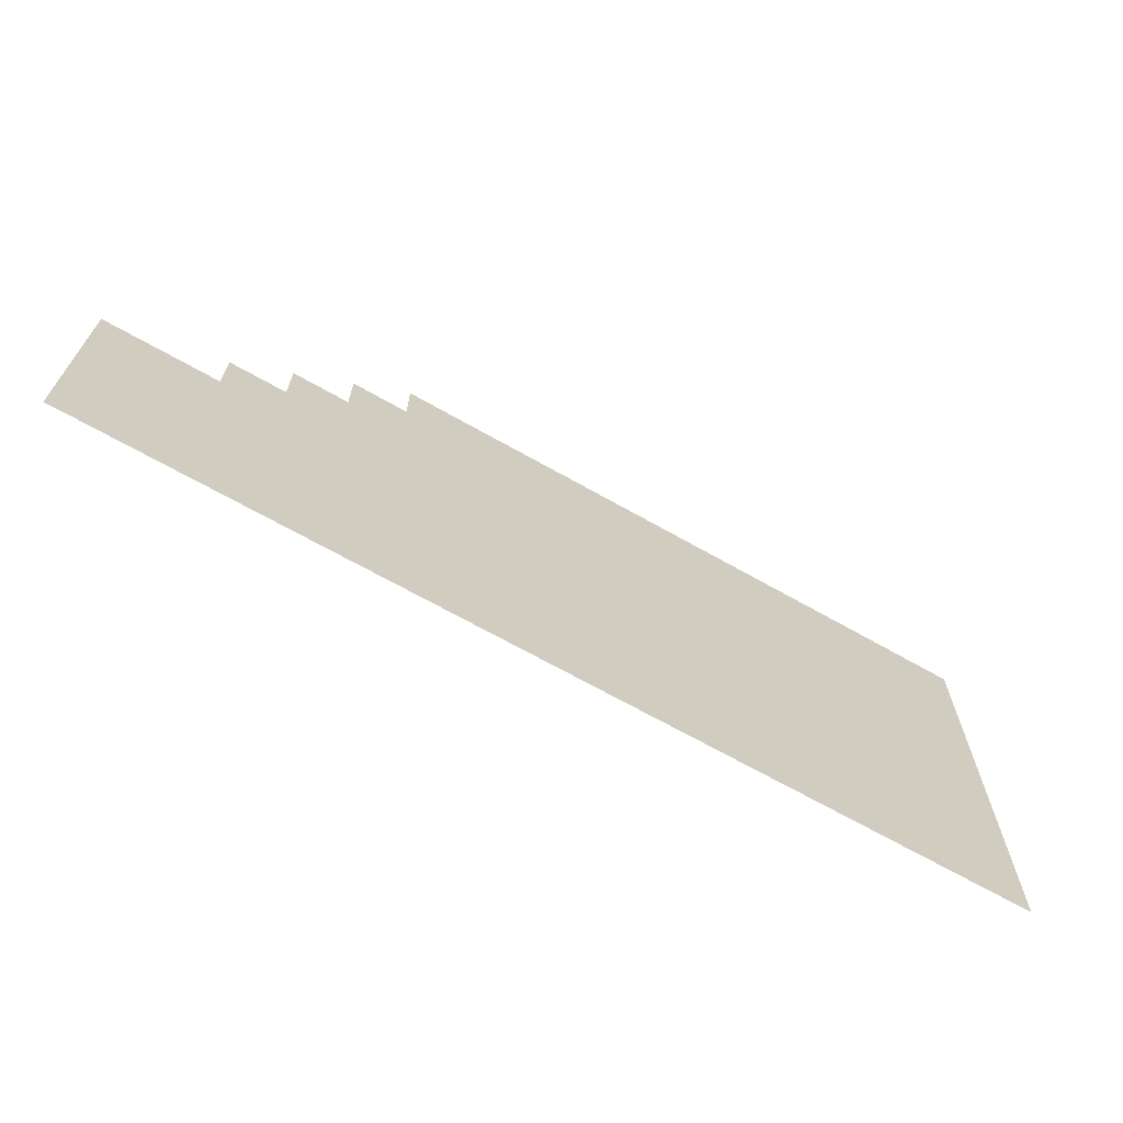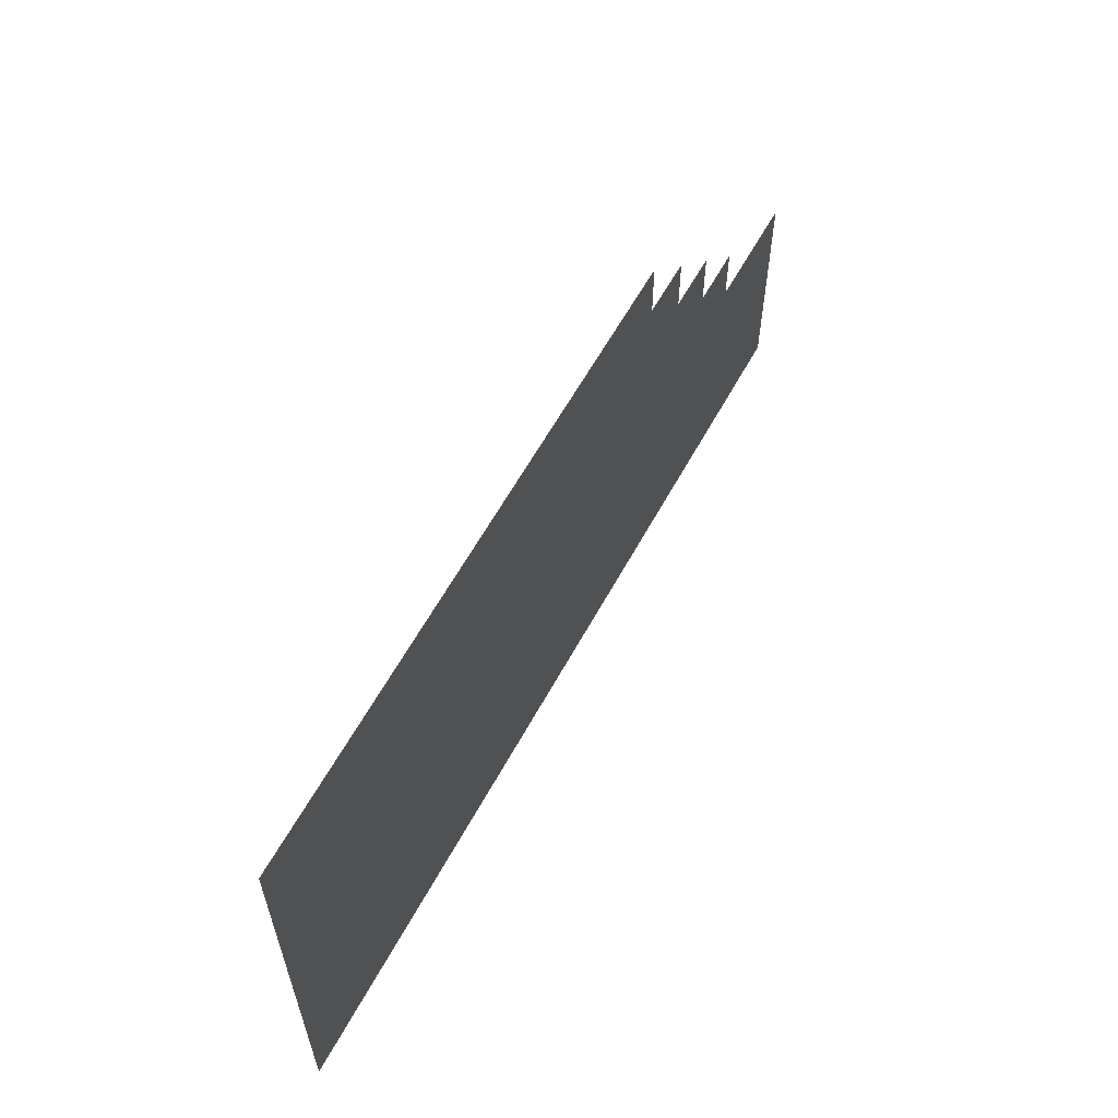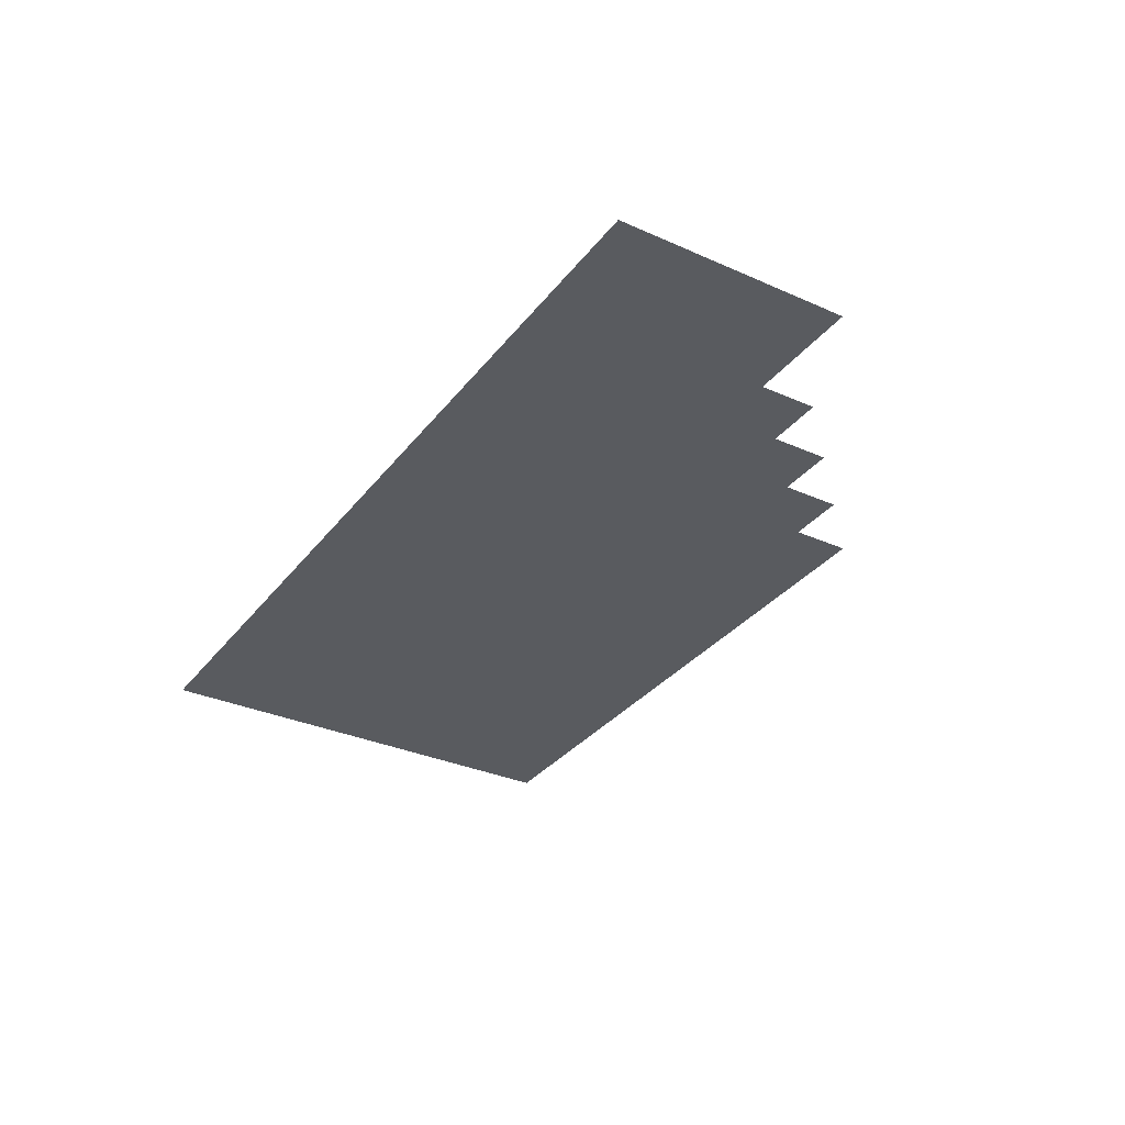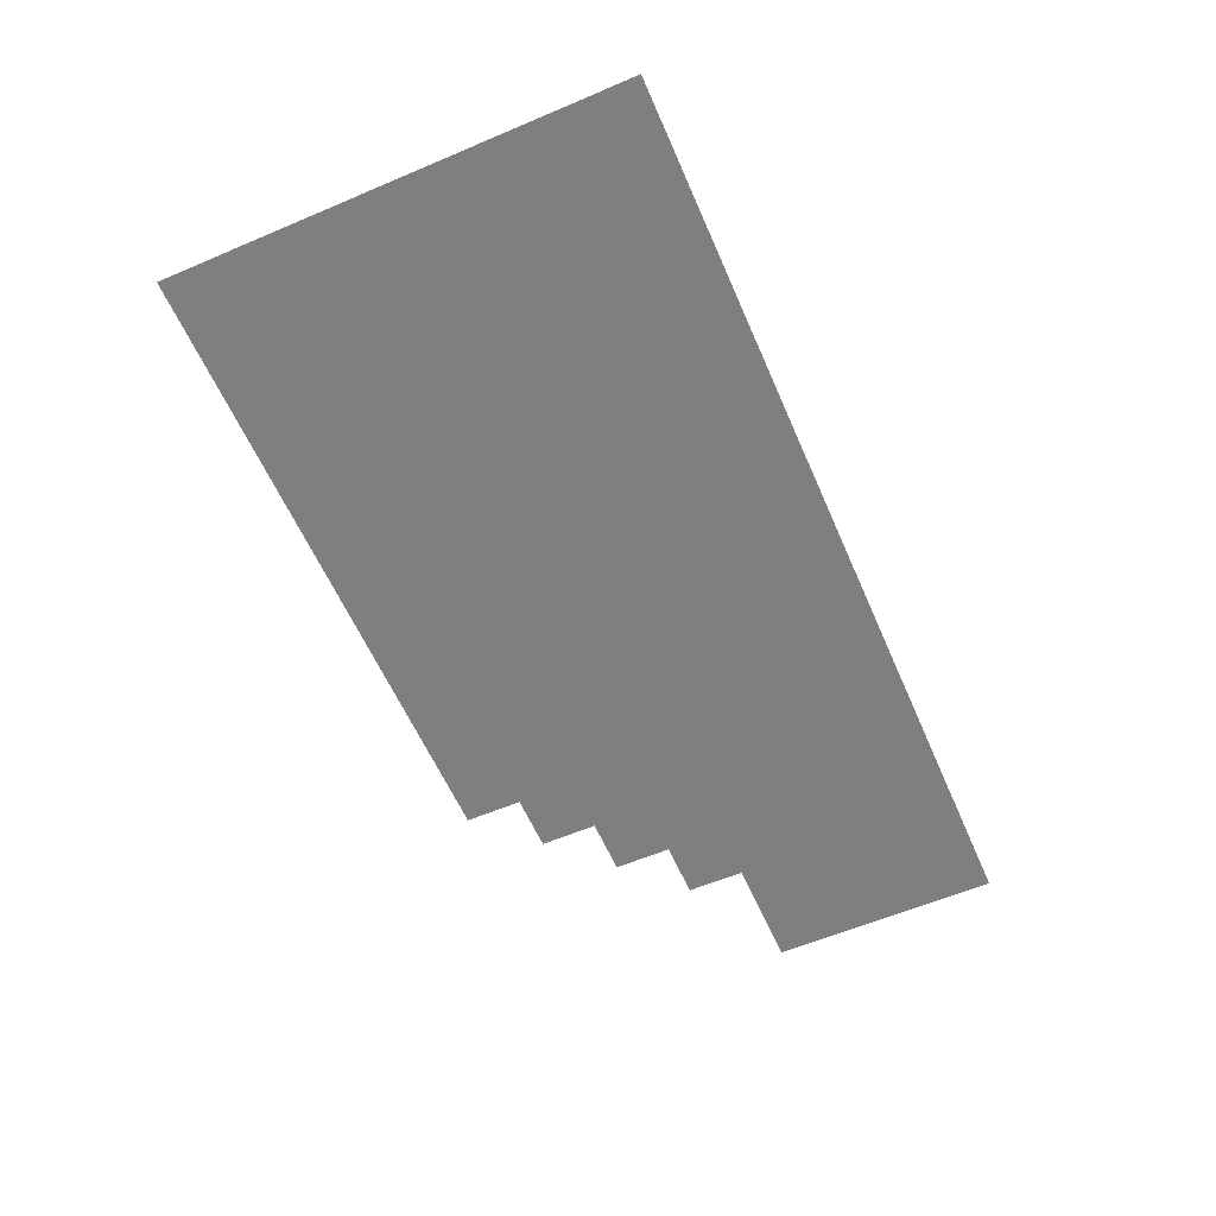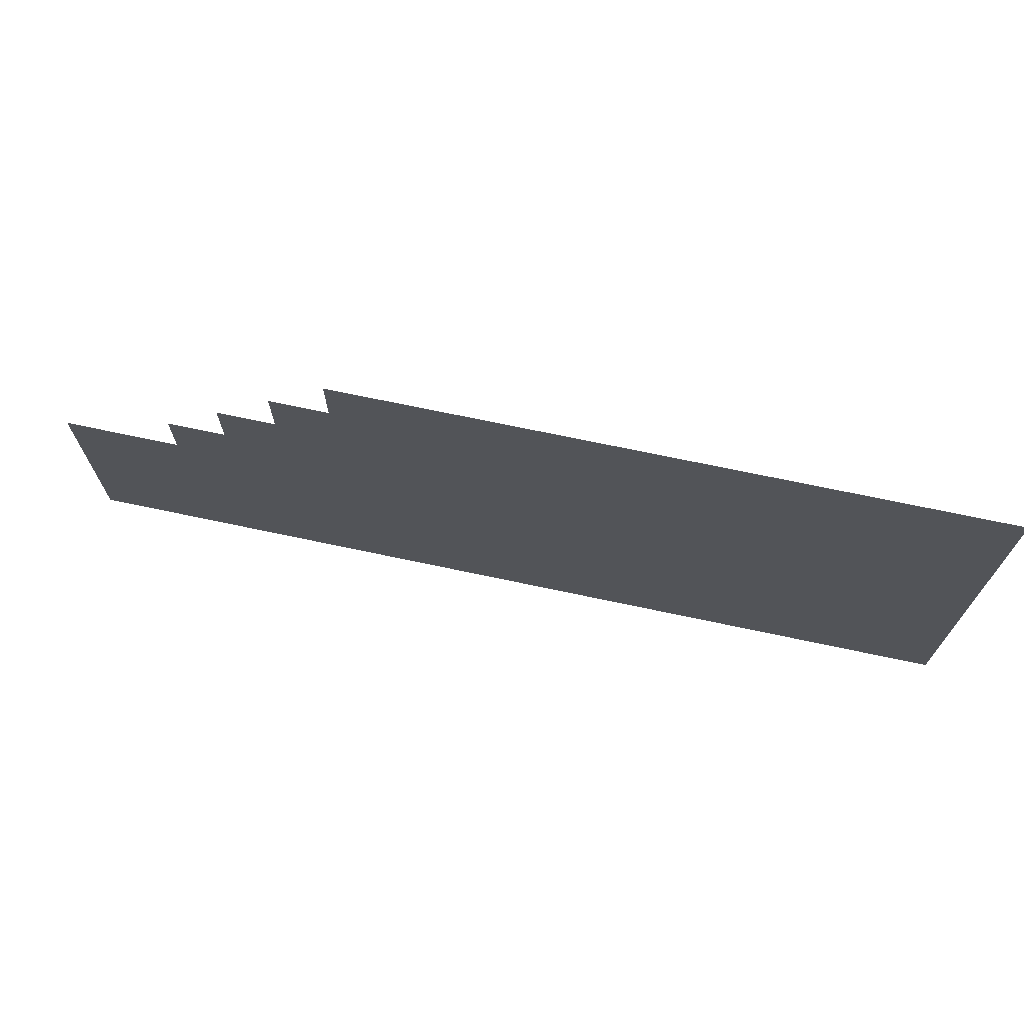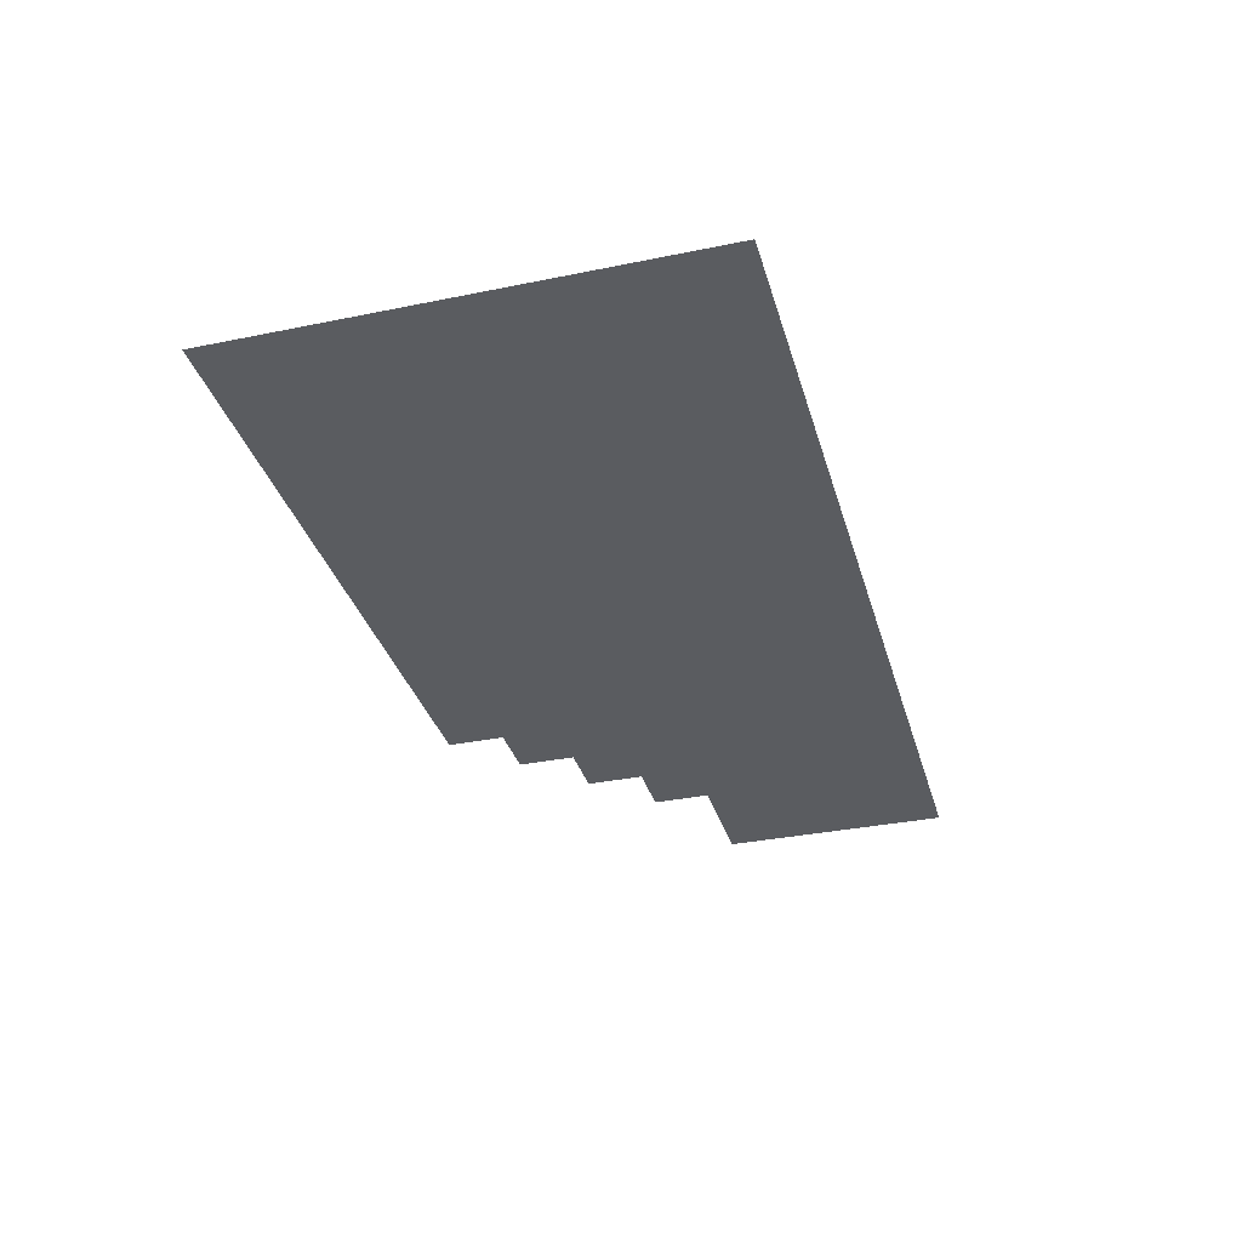
<metadata>
{"format":"obj","ext":"obj","renderer":"f3d","projection":"perspective","resolution":1024,"background":"white","views":[{"elev":-67.6,"azim":150.3,"up":"+Y"},{"elev":59.5,"azim":-61.7,"up":"+Y"},{"elev":-32.7,"azim":58.4,"up":"+Z"},{"elev":-59.6,"azim":-66.5,"up":"+Z"},{"elev":70.6,"azim":-168.0,"up":"+Y"},{"elev":-33.9,"azim":-74.5,"up":"+Z"}]}
</metadata>
<code>
v -15 -16 0
v -16 -16 0
v -16 -15 0
v -15 -15 0
v -14 -16 0
v -15 -16 0
v -15 -15 0
v -14 -15 0
v -13 -16 0
v -14 -16 0
v -14 -15 0
v -13 -15 0
v -12 -16 0
v -13 -16 0
v -13 -15 0
v -12 -15 0
v -11 -16 0
v -12 -16 0
v -12 -15 0
v -11 -15 0
v -10 -16 0
v -11 -16 0
v -11 -15 0
v -10 -15 0
v -9 -16 0
v -10 -16 0
v -10 -15 0
v -9 -15 0
v -8 -16 0
v -9 -16 0
v -9 -15 0
v -8 -15 0
v -7 -16 0
v -8 -16 0
v -8 -15 0
v -7 -15 0
v -6 -16 0
v -7 -16 0
v -7 -15 0
v -6 -15 0
v -5 -16 0
v -6 -16 0
v -6 -15 0
v -5 -15 0
v -4 -16 0
v -5 -16 0
v -5 -15 0
v -4 -15 0
v -3 -16 0
v -4 -16 0
v -4 -15 0
v -3 -15 0
v -2 -16 0
v -3 -16 0
v -3 -15 0
v -2 -15 0
v -1 -16 0
v -2 -16 0
v -2 -15 0
v -1 -15 0
v 0 -16 0
v -1 -16 0
v -1 -15 0
v 0 -15 0
v -15 -15 0
v -16 -15 0
v -16 -14 0
v -15 -14 0
v -14 -15 0
v -15 -15 0
v -15 -14 0
v -14 -14 0
v -13 -15 0
v -14 -15 0
v -14 -14 0
v -13 -14 0
v -12 -15 0
v -13 -15 0
v -13 -14 0
v -12 -14 0
v -11 -15 0
v -12 -15 0
v -12 -14 0
v -11 -14 0
v -10 -15 0
v -11 -15 0
v -11 -14 0
v -10 -14 0
v -9 -15 0
v -10 -15 0
v -10 -14 0
v -9 -14 0
v -8 -15 0
v -9 -15 0
v -9 -14 0
v -8 -14 0
v -7 -15 0
v -8 -15 0
v -8 -14 0
v -7 -14 0
v -6 -15 0
v -7 -15 0
v -7 -14 0
v -6 -14 0
v -5 -15 0
v -6 -15 0
v -6 -14 0
v -5 -14 0
v -4 -15 0
v -5 -15 0
v -5 -14 0
v -4 -14 0
v -3 -15 0
v -4 -15 0
v -4 -14 0
v -3 -14 0
v -2 -15 0
v -3 -15 0
v -3 -14 0
v -2 -14 0
v -1 -15 0
v -2 -15 0
v -2 -14 0
v -1 -14 0
v 0 -15 0
v -1 -15 0
v -1 -14 0
v 0 -14 0
v -15 -14 0
v -16 -14 0
v -16 -13 0
v -15 -13 0
v -14 -14 0
v -15 -14 0
v -15 -13 0
v -14 -13 0
v -13 -14 0
v -14 -14 0
v -14 -13 0
v -13 -13 0
v -12 -14 0
v -13 -14 0
v -13 -13 0
v -12 -13 0
v -11 -14 0
v -12 -14 0
v -12 -13 0
v -11 -13 0
v -10 -14 0
v -11 -14 0
v -11 -13 0
v -10 -13 0
v -9 -14 0
v -10 -14 0
v -10 -13 0
v -9 -13 0
v -8 -14 0
v -9 -14 0
v -9 -13 0
v -8 -13 0
v -7 -14 0
v -8 -14 0
v -8 -13 0
v -7 -13 0
v -6 -14 0
v -7 -14 0
v -7 -13 0
v -6 -13 0
v -5 -14 0
v -6 -14 0
v -6 -13 0
v -5 -13 0
v -4 -14 0
v -5 -14 0
v -5 -13 0
v -4 -13 0
v -3 -14 0
v -4 -14 0
v -4 -13 0
v -3 -13 0
v -2 -14 0
v -3 -14 0
v -3 -13 0
v -2 -13 0
v -1 -14 0
v -2 -14 0
v -2 -13 0
v -1 -13 0
v 0 -14 0
v -1 -14 0
v -1 -13 0
v 0 -13 0
v -15 -13 0
v -16 -13 0
v -16 -12 0
v -15 -12 0
v -14 -13 0
v -15 -13 0
v -15 -12 0
v -14 -12 0
v -13 -13 0
v -14 -13 0
v -14 -12 0
v -13 -12 0
v -12 -13 0
v -13 -13 0
v -13 -12 0
v -12 -12 0
v -11 -13 0
v -12 -13 0
v -12 -12 0
v -11 -12 0
v -10 -13 0
v -11 -13 0
v -11 -12 0
v -10 -12 0
v -9 -13 0
v -10 -13 0
v -10 -12 0
v -9 -12 0
v -8 -13 0
v -9 -13 0
v -9 -12 0
v -8 -12 0
v -7 -13 0
v -8 -13 0
v -8 -12 0
v -7 -12 0
v -6 -13 0
v -7 -13 0
v -7 -12 0
v -6 -12 0
v -5 -13 0
v -6 -13 0
v -6 -12 0
v -5 -12 0
v -4 -13 0
v -5 -13 0
v -5 -12 0
v -4 -12 0
v -3 -13 0
v -4 -13 0
v -4 -12 0
v -3 -12 0
v -2 -13 0
v -3 -13 0
v -3 -12 0
v -2 -12 0
v -1 -13 0
v -2 -13 0
v -2 -12 0
v -1 -12 0
v 0 -13 0
v -1 -13 0
v -1 -12 0
v 0 -12 0
v -15 -12 0
v -16 -12 0
v -16 -11 0
v -15 -11 0
v -14 -12 0
v -15 -12 0
v -15 -11 0
v -14 -11 0
v -13 -12 0
v -14 -12 0
v -14 -11 0
v -13 -11 0
v -12 -12 0
v -13 -12 0
v -13 -11 0
v -12 -11 0
v -11 -12 0
v -12 -12 0
v -12 -11 0
v -11 -11 0
v -10 -12 0
v -11 -12 0
v -11 -11 0
v -10 -11 0
v -9 -12 0
v -10 -12 0
v -10 -11 0
v -9 -11 0
v -8 -12 0
v -9 -12 0
v -9 -11 0
v -8 -11 0
v -7 -12 0
v -8 -12 0
v -8 -11 0
v -7 -11 0
v -6 -12 0
v -7 -12 0
v -7 -11 0
v -6 -11 0
v -5 -12 0
v -6 -12 0
v -6 -11 0
v -5 -11 0
v -4 -12 0
v -5 -12 0
v -5 -11 0
v -4 -11 0
v -3 -12 0
v -4 -12 0
v -4 -11 0
v -3 -11 0
v -2 -12 0
v -3 -12 0
v -3 -11 0
v -2 -11 0
v -15 -11 0
v -16 -11 0
v -16 -10 0
v -15 -10 0
v -14 -11 0
v -15 -11 0
v -15 -10 0
v -14 -10 0
v -13 -11 0
v -14 -11 0
v -14 -10 0
v -13 -10 0
v -12 -11 0
v -13 -11 0
v -13 -10 0
v -12 -10 0
v -11 -11 0
v -12 -11 0
v -12 -10 0
v -11 -10 0
v -10 -11 0
v -11 -11 0
v -11 -10 0
v -10 -10 0
v -9 -11 0
v -10 -11 0
v -10 -10 0
v -9 -10 0
v -8 -11 0
v -9 -11 0
v -9 -10 0
v -8 -10 0
v -7 -11 0
v -8 -11 0
v -8 -10 0
v -7 -10 0
v -6 -11 0
v -7 -11 0
v -7 -10 0
v -6 -10 0
v -5 -11 0
v -6 -11 0
v -6 -10 0
v -5 -10 0
v -4 -11 0
v -5 -11 0
v -5 -10 0
v -4 -10 0
v -3 -11 0
v -4 -11 0
v -4 -10 0
v -3 -10 0
v -15 -10 0
v -16 -10 0
v -16 -9 0
v -15 -9 0
v -14 -10 0
v -15 -10 0
v -15 -9 0
v -14 -9 0
v -13 -10 0
v -14 -10 0
v -14 -9 0
v -13 -9 0
v -12 -10 0
v -13 -10 0
v -13 -9 0
v -12 -9 0
v -11 -10 0
v -12 -10 0
v -12 -9 0
v -11 -9 0
v -10 -10 0
v -11 -10 0
v -11 -9 0
v -10 -9 0
v -9 -10 0
v -10 -10 0
v -10 -9 0
v -9 -9 0
v -8 -10 0
v -9 -10 0
v -9 -9 0
v -8 -9 0
v -7 -10 0
v -8 -10 0
v -8 -9 0
v -7 -9 0
v -6 -10 0
v -7 -10 0
v -7 -9 0
v -6 -9 0
v -5 -10 0
v -6 -10 0
v -6 -9 0
v -5 -9 0
v -4 -10 0
v -5 -10 0
v -5 -9 0
v -4 -9 0
v -15 -9 0
v -16 -9 0
v -16 -8 0
v -15 -8 0
v -14 -9 0
v -15 -9 0
v -15 -8 0
v -14 -8 0
v -13 -9 0
v -14 -9 0
v -14 -8 0
v -13 -8 0
v -12 -9 0
v -13 -9 0
v -13 -8 0
v -12 -8 0
v -11 -9 0
v -12 -9 0
v -12 -8 0
v -11 -8 0
v -10 -9 0
v -11 -9 0
v -11 -8 0
v -10 -8 0
v -9 -9 0
v -10 -9 0
v -10 -8 0
v -9 -8 0
v -8 -9 0
v -9 -9 0
v -9 -8 0
v -8 -8 0
v -7 -9 0
v -8 -9 0
v -8 -8 0
v -7 -8 0
v -6 -9 0
v -7 -9 0
v -7 -8 0
v -6 -8 0
v -5 -9 0
v -6 -9 0
v -6 -8 0
v -5 -8 0
g Level1_planet_mesh_0004
f 1 2 3 4
f 5 6 7 8
f 9 10 11 12
f 13 14 15 16
f 17 18 19 20
f 21 22 23 24
f 25 26 27 28
f 29 30 31 32
f 33 34 35 36
f 37 38 39 40
f 41 42 43 44
f 45 46 47 48
f 49 50 51 52
f 53 54 55 56
f 57 58 59 60
f 61 62 63 64
f 65 66 67 68
f 69 70 71 72
f 73 74 75 76
f 77 78 79 80
f 81 82 83 84
f 85 86 87 88
f 89 90 91 92
f 93 94 95 96
f 97 98 99 100
f 101 102 103 104
f 105 106 107 108
f 109 110 111 112
f 113 114 115 116
f 117 118 119 120
f 121 122 123 124
f 125 126 127 128
f 129 130 131 132
f 133 134 135 136
f 137 138 139 140
f 141 142 143 144
f 145 146 147 148
f 149 150 151 152
f 153 154 155 156
f 157 158 159 160
f 161 162 163 164
f 165 166 167 168
f 169 170 171 172
f 173 174 175 176
f 177 178 179 180
f 181 182 183 184
f 185 186 187 188
f 189 190 191 192
f 193 194 195 196
f 197 198 199 200
f 201 202 203 204
f 205 206 207 208
f 209 210 211 212
f 213 214 215 216
f 217 218 219 220
f 221 222 223 224
f 225 226 227 228
f 229 230 231 232
f 233 234 235 236
f 237 238 239 240
f 241 242 243 244
f 245 246 247 248
f 249 250 251 252
f 253 254 255 256
f 257 258 259 260
f 261 262 263 264
f 265 266 267 268
f 269 270 271 272
f 273 274 275 276
f 277 278 279 280
f 281 282 283 284
f 285 286 287 288
f 289 290 291 292
f 293 294 295 296
f 297 298 299 300
f 301 302 303 304
f 305 306 307 308
f 309 310 311 312
f 313 314 315 316
f 317 318 319 320
f 321 322 323 324
f 325 326 327 328
f 329 330 331 332
f 333 334 335 336
f 337 338 339 340
f 341 342 343 344
f 345 346 347 348
f 349 350 351 352
f 353 354 355 356
f 357 358 359 360
f 361 362 363 364
f 365 366 367 368
f 369 370 371 372
f 373 374 375 376
f 377 378 379 380
f 381 382 383 384
f 385 386 387 388
f 389 390 391 392
f 393 394 395 396
f 397 398 399 400
f 401 402 403 404
f 405 406 407 408
f 409 410 411 412
f 413 414 415 416
f 417 418 419 420
f 421 422 423 424
f 425 426 427 428
f 429 430 431 432
f 433 434 435 436
f 437 438 439 440
f 441 442 443 444
f 445 446 447 448
f 449 450 451 452
f 453 454 455 456

</code>
